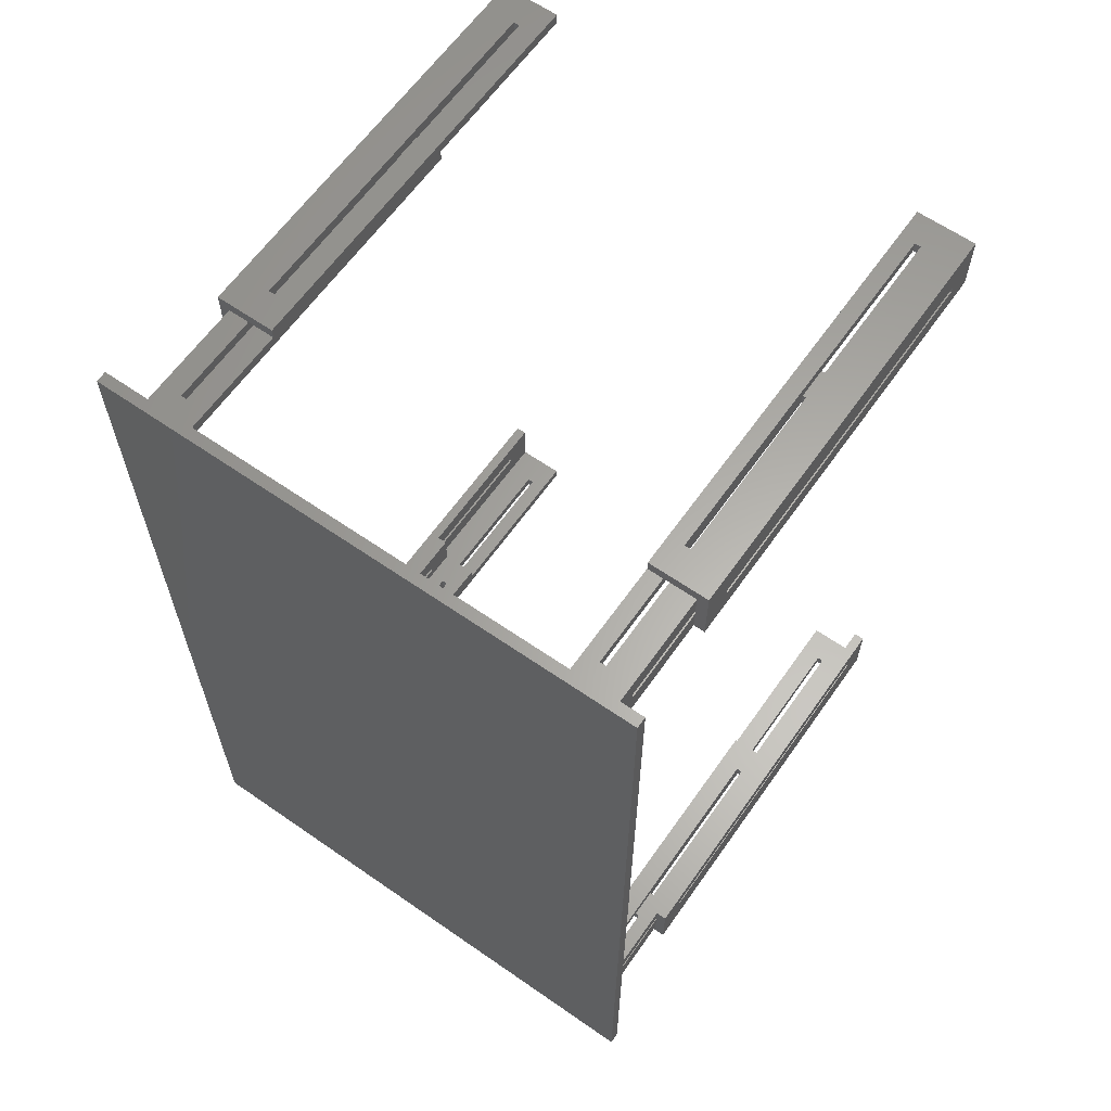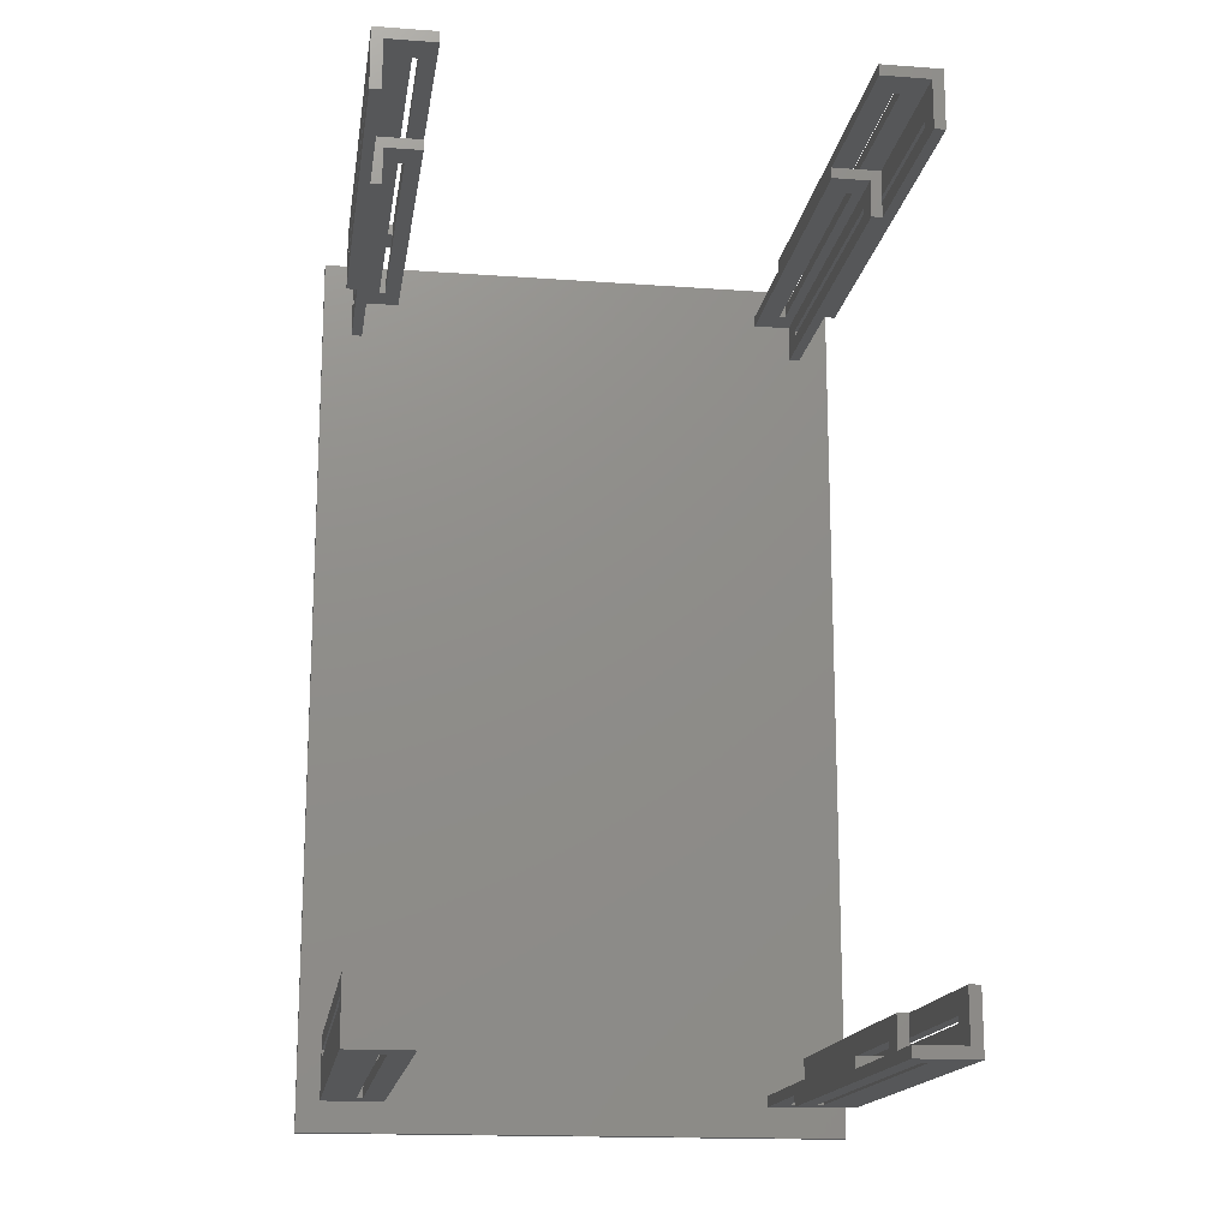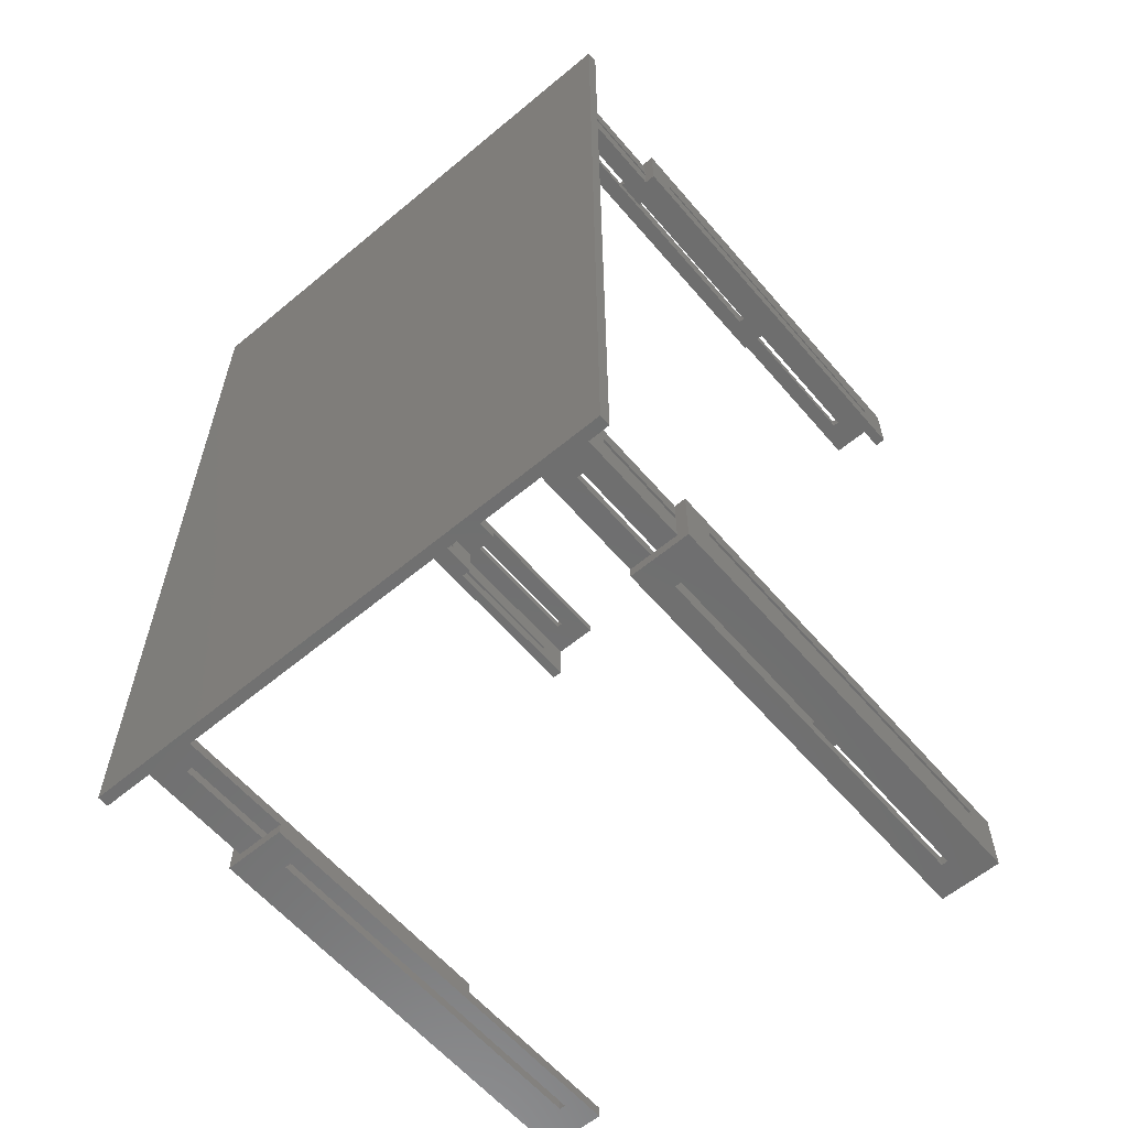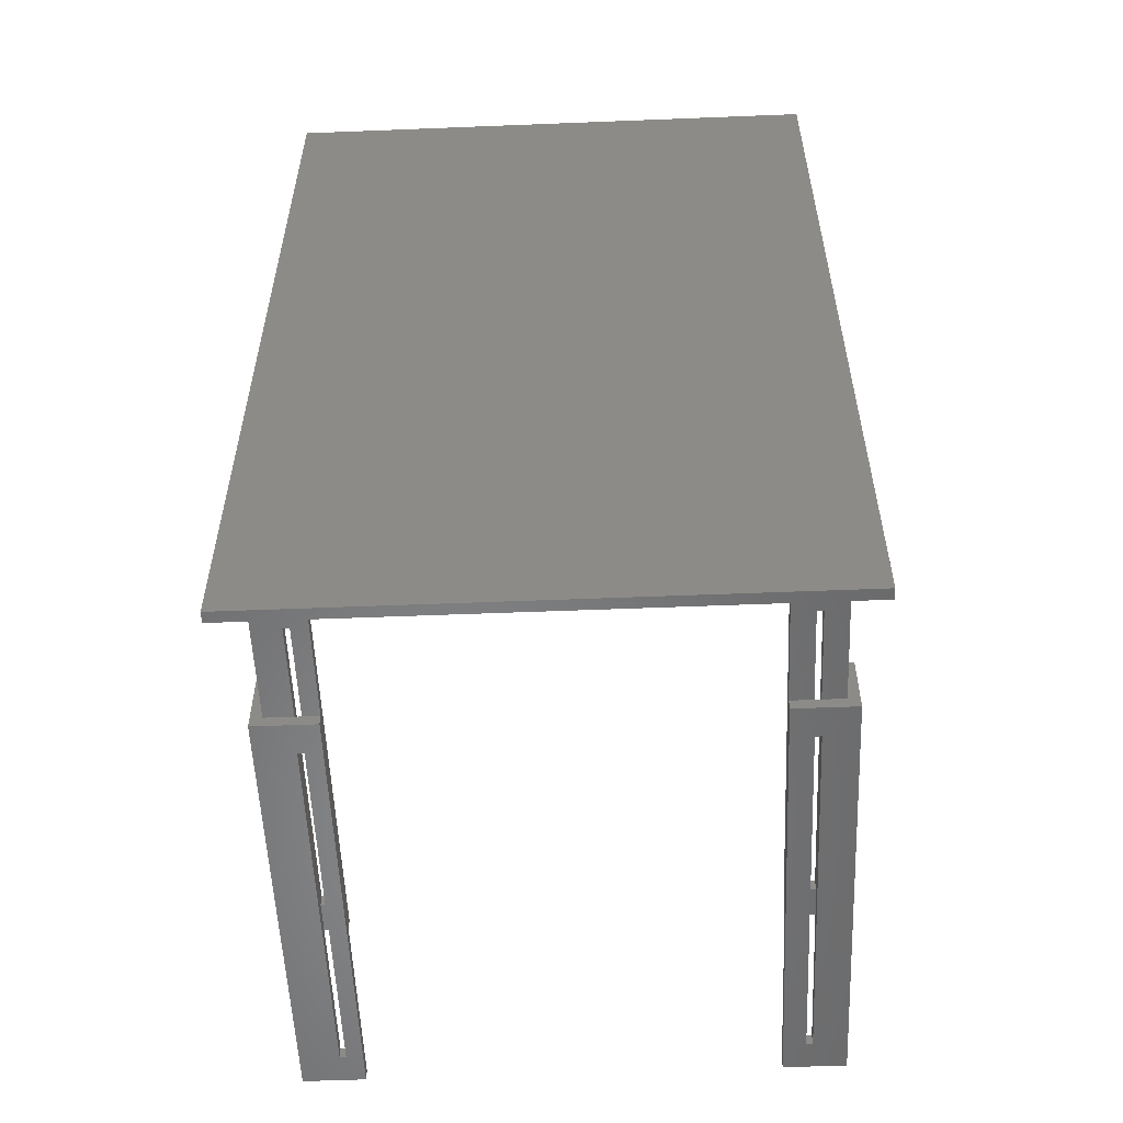
<metadata>
{"format":"stl","ext":"stl","renderer":"f3d","projection":"perspective","resolution":1024,"background":"white","views":[{"elev":62.7,"azim":35.1,"up":"+Y"},{"elev":-16.3,"azim":171.5,"up":"+Y"},{"elev":-60.3,"azim":40.4,"up":"+Y"},{"elev":-55.3,"azim":2.4,"up":"+Y"}]}
</metadata>
<code>
# stl→obj: 300 verts, 692 faces
v 18 -3.997e-15 900
v 44 -9.77e-15 850
v 80 -1.776e-14 900
v 18 -3.997e-15 700
v 44 -9.77e-15 700
v 54 -1.199e-14 850
v 80 -1.776e-14 700
v 54 -1.199e-14 700
v 80 -1.776e-14 300
v 54 -1.199e-14 50
v 54 -1.199e-14 300
v 80 -1.776e-14 0
v 44 -9.77e-15 50
v 3.997e-15 -8.875e-31 300
v 44 -9.77e-15 300
v 3.997e-15 -8.875e-31 0
v 54 -1.199e-14 350
v 44 -9.77e-15 350
v 54 -1.199e-14 650
v 44 -9.77e-15 650
v 1.998e-14 45 700
v 1.554e-14 35 700
v 1.954e-14 35 700
v -18 80 700
v 3.553e-14 80 700
v -18 -18 700
v 0 0 700
v -3.997e-15 -18 700
v 2.398e-14 45 700
v 80 -18 700
v 18 -7.994e-15 700
v 44 -18 650
v 44 -18 50
v 80 -18 0
v -3.997e-15 -18 0
v 54 -18 650
v 54 -18 50
v 80 18 900
v 80 18 300
v -18 -18 0
v -18 80 0
v 3.952e-14 80 0
v 44 18 850
v 44 18 350
v 54 18 350
v 54 18 850
v -18 45 50
v -18 35 50
v -18 35 650
v -18 45 650
v 1.954e-14 35 300
v 1.954e-14 35 50
v 2.398e-14 45 50
v 3.952e-14 80 300
v 2.398e-14 45 300
v 2.398e-14 45 650
v 1.954e-14 35 650
v 2.398e-14 45 350
v 3.553e-14 80 300
v 1.554e-14 35 650
v 1.998e-14 45 350
v 1.998e-14 45 300
v 1.554e-14 35 300
v 1.554e-14 35 850
v 1.998e-14 45 850
v 3.553e-14 80 900
v 0 0 900
v 1.554e-14 35 350
v -2.204e-15 1382 900
v -9.797e-15 1320 900
v -6.201e-15 1382 900
v 18 1320 900
v 18 80 900
v -50 -50 900
v 18 18 900
v 80 1382 900
v 18 1382 900
v 720 18 900
v 782 80 900
v 782 18 900
v 782 1320 900
v 720 1382 900
v 782 1382 900
v 800 1320 900
v 800 80 900
v 800 18 900
v 850 -50 900
v 800 0 900
v 720 1.776e-14 900
v 18 -7.994e-15 900
v 850 1450 900
v 800 1400 900
v 782 1400 900
v 720 1400 900
v 80 1400 900
v -50 1450 900
v 0 1400 900
v 18 45 850
v 18 80 300
v 18 35 850
v 18 35 350
v 18 45 350
v 18 18 300
v 800 54 850
v 800 80 700
v 800 44 850
v 800 18 700
v 800 44 700
v 800 54 700
v 800 80 0
v 800 54 50
v 800 80 300
v 800 44 50
v 800 3.997e-15 0
v 800 3.997e-15 300
v 800 44 300
v 800 54 300
v 800 44 350
v 800 54 350
v 800 44 650
v 800 54 650
v 765 1.177e-14 700
v 755 1.399e-14 700
v 765 7.772e-15 700
v 818 8.875e-31 700
v 818 80 700
v 818 0 700
v 800 0 700
v 818 -18 700
v 755 9.992e-15 700
v 720 -18 700
v 720 1.776e-14 700
v 818 54 650
v 818 80 0
v 818 44 650
v 818 44 50
v 818 54 50
v 818 8.875e-31 0
v 782 80 300
v 818 -18 0
v 818 0 0
v 720 -18 0
v 720 2.176e-14 0
v 782 44 850
v 782 44 350
v 782 54 850
v 782 54 350
v 765 -18 650
v 755 -18 650
v 755 -18 50
v 765 -18 50
v 765 1.177e-14 50
v 765 1.177e-14 300
v 755 1.399e-14 50
v 720 2.176e-14 300
v 755 1.399e-14 300
v 765 1.177e-14 650
v 755 1.399e-14 650
v 755 1.399e-14 350
v 720 1.776e-14 300
v 765 7.772e-15 650
v 755 9.992e-15 350
v 755 9.992e-15 300
v 765 7.772e-15 300
v 755 9.992e-15 850
v 765 7.772e-15 850
v 765 7.772e-15 350
v 755 18 850
v 765 18 850
v 765 18 350
v 782 18 300
v 755 18 350
v 720 18 300
v -6.613e-15 1346 700
v -9.797e-15 1320 700
v -6.613e-15 1346 850
v -5.388e-15 1356 850
v -2.204e-15 1382 700
v -5.388e-15 1356 700
v -6.613e-15 1346 300
v -9.797e-15 1320 300
v -6.613e-15 1346 50
v -5.388e-15 1356 50
v -4.895e-31 1400 300
v -5.388e-15 1356 300
v -4.895e-31 1400 0
v -9.797e-15 1320 0
v -5.388e-15 1356 350
v -6.613e-15 1346 350
v -5.388e-15 1356 650
v -6.613e-15 1346 650
v 80 1418 700
v 45 1400 700
v 80 1400 700
v 35 1400 700
v -18 1418 700
v -18 1320 700
v -18 1400 700
v 0 1400 700
v -6.201e-15 1382 700
v -18 1400 0
v -18 1356 50
v -18 1320 0
v -18 1346 50
v -18 1346 650
v -18 1356 650
v 18 1320 300
v 80 1418 0
v 80 1400 0
v -18 1418 0
v 18 1356 850
v 18 1356 350
v 18 1346 850
v 18 1346 350
v 35 1418 650
v 45 1418 650
v 45 1418 50
v 35 1418 50
v 35 1400 50
v 35 1400 300
v 45 1400 50
v 80 1400 300
v 45 1400 300
v 35 1400 650
v 45 1400 650
v 45 1400 350
v 45 1400 850
v 35 1400 850
v 35 1400 350
v 45 1382 850
v 35 1382 850
v 35 1382 350
v 18 1382 300
v 45 1382 350
v 80 1382 300
v 756 1400 850
v 782 1400 700
v 756 1400 700
v 746 1400 850
v 720 1400 700
v 746 1400 700
v 720 1400 300
v 746 1400 50
v 746 1400 300
v 720 1400 0
v 756 1400 50
v 800 1400 300
v 756 1400 300
v 800 1400 0
v 746 1400 350
v 756 1400 350
v 746 1400 650
v 756 1400 650
v 800 1418 700
v 800 1400 700
v 720 1418 700
v 818 1418 700
v 800 1365 700
v 818 1320 700
v 800 1355 700
v 800 1320 700
v 756 1418 650
v 756 1418 50
v 720 1418 0
v 800 1418 0
v 746 1418 650
v 746 1418 50
v 720 1382 300
v 818 1320 0
v 800 1320 0
v 818 1418 0
v 756 1382 350
v 756 1382 850
v 746 1382 850
v 746 1382 350
v 818 1365 650
v 818 1355 650
v 818 1355 50
v 818 1365 50
v 800 1365 50
v 800 1355 50
v 800 1320 300
v 800 1355 300
v 800 1365 300
v 800 1355 650
v 800 1365 650
v 800 1355 350
v 800 1365 850
v 800 1355 850
v 800 1365 350
v 782 1382 300
v 782 1365 350
v 782 1355 350
v 782 1320 300
v 782 1355 850
v 782 1365 850
v 850 -50 918
v 850 1450 918
v -50 1450 918
v -50 -50 918
f 1 2 3
f 4 2 1
f 2 4 5
f 6 3 2
f 7 6 8
f 6 7 3
f 9 10 11
f 10 12 13
f 12 10 9
f 13 14 15
f 13 16 14
f 16 13 12
f 15 17 18
f 17 15 11
f 19 5 8
f 5 19 20
f 21 22 23
f 24 21 25
f 21 24 22
f 26 22 24
f 22 26 27
f 27 26 28
f 29 21 23
f 8 30 7
f 5 30 8
f 31 5 4
f 28 5 31
f 28 31 27
f 5 28 30
f 28 32 30
f 28 33 32
f 34 33 35
f 35 33 28
f 36 30 32
f 37 30 36
f 37 34 30
f 33 34 37
f 7 38 3
f 38 7 39
f 7 9 39
f 30 9 7
f 34 9 30
f 9 34 12
f 34 16 12
f 16 34 35
f 40 16 35
f 41 16 40
f 16 41 42
f 32 19 36
f 19 32 20
f 13 37 10
f 37 13 33
f 5 43 2
f 20 43 5
f 43 20 44
f 20 18 44
f 32 18 20
f 33 18 32
f 18 33 15
f 15 33 13
f 19 45 17
f 45 19 46
f 8 46 19
f 46 8 6
f 37 11 10
f 11 37 17
f 36 17 37
f 17 36 19
f 41 47 24
f 41 48 47
f 48 40 49
f 40 48 41
f 50 24 47
f 49 24 50
f 49 26 24
f 26 49 40
f 51 14 52
f 53 54 55
f 54 53 42
f 52 42 53
f 52 16 42
f 16 52 14
f 23 56 29
f 56 23 57
f 29 56 58
f 40 28 26
f 28 40 35
f 54 42 59
f 59 24 25
f 41 59 42
f 59 41 24
f 60 56 57
f 49 56 60
f 56 49 50
f 50 61 56
f 47 61 50
f 61 47 62
f 53 62 47
f 62 53 55
f 56 61 58
f 47 52 53
f 52 47 48
f 51 52 63
f 63 49 60
f 48 63 52
f 63 48 49
f 22 27 64
f 65 25 21
f 25 65 66
f 64 66 65
f 64 67 66
f 67 64 27
f 25 66 59
f 63 61 62
f 61 63 68
f 68 63 60
f 69 70 71
f 66 72 73
f 66 70 72
f 74 66 67
f 73 38 75
f 38 73 76
f 72 76 73
f 76 72 77
f 78 79 80
f 38 79 78
f 79 38 81
f 81 82 83
f 79 84 85
f 84 79 81
f 86 87 88
f 87 89 88
f 38 78 89
f 76 81 38
f 38 89 3
f 87 3 89
f 74 3 87
f 3 74 90
f 66 74 70
f 90 74 67
f 85 87 86
f 87 85 91
f 84 91 85
f 92 91 84
f 93 91 92
f 94 91 93
f 81 76 82
f 82 76 94
f 95 94 76
f 94 95 91
f 96 95 97
f 96 70 74
f 70 96 71
f 95 96 91
f 71 96 97
f 3 90 1
f 90 4 1
f 4 90 31
f 73 98 99
f 75 98 73
f 100 75 101
f 98 75 100
f 102 99 98
f 103 102 101
f 102 103 99
f 103 101 75
f 11 39 9
f 15 39 11
f 15 103 39
f 55 99 103
f 99 55 54
f 51 55 103
f 55 51 62
f 103 14 51
f 14 103 15
f 62 51 63
f 59 99 54
f 27 90 67
f 90 27 31
f 99 66 73
f 66 99 59
f 100 65 98
f 65 100 64
f 29 65 21
f 65 29 98
f 102 29 58
f 29 102 98
f 58 101 102
f 68 58 61
f 58 68 101
f 100 23 64
f 100 57 23
f 101 57 100
f 68 57 101
f 57 68 60
f 64 23 22
f 38 46 75
f 38 45 46
f 45 39 44
f 39 45 38
f 43 75 46
f 44 75 43
f 44 103 75
f 103 44 39
f 2 46 6
f 46 2 43
f 44 17 45
f 17 44 18
f 85 104 105
f 85 106 104
f 86 106 85
f 107 106 86
f 106 107 108
f 105 104 109
f 110 111 112
f 110 113 111
f 114 113 110
f 115 113 114
f 113 115 116
f 112 111 117
f 118 117 119
f 117 118 116
f 120 109 121
f 109 120 108
f 122 123 124
f 108 125 126
f 107 125 108
f 109 126 105
f 108 126 109
f 125 107 127
f 128 127 107
f 127 128 129
f 124 129 128
f 130 124 123
f 131 124 130
f 131 130 132
f 124 131 129
f 126 133 134
f 126 135 133
f 135 125 136
f 125 135 126
f 137 134 133
f 136 134 137
f 136 138 134
f 138 136 125
f 126 112 105
f 134 112 126
f 112 134 110
f 105 79 85
f 139 105 112
f 105 139 79
f 140 138 141
f 114 138 140
f 138 114 134
f 142 114 140
f 114 142 143
f 134 114 110
f 120 133 135
f 133 120 121
f 111 136 137
f 136 111 113
f 135 118 120
f 136 118 135
f 118 136 116
f 116 136 113
f 108 144 106
f 120 144 108
f 145 120 118
f 120 145 144
f 146 109 104
f 146 121 109
f 147 121 146
f 119 121 147
f 121 119 133
f 137 119 117
f 137 117 111
f 119 137 133
f 148 131 149
f 131 150 149
f 150 142 151
f 142 150 131
f 131 148 129
f 151 129 148
f 151 140 129
f 140 151 142
f 127 138 125
f 138 127 141
f 115 152 153
f 152 114 154
f 114 152 115
f 154 155 156
f 154 143 155
f 143 154 114
f 157 123 122
f 123 157 158
f 123 158 159
f 129 141 127
f 141 129 140
f 143 160 155
f 142 160 143
f 131 160 142
f 160 131 132
f 149 161 148
f 158 161 149
f 161 158 157
f 158 162 159
f 150 162 149
f 149 162 158
f 163 154 156
f 162 150 163
f 163 150 154
f 154 151 152
f 151 154 150
f 152 164 153
f 151 164 152
f 148 164 151
f 164 148 161
f 89 165 88
f 132 165 89
f 165 132 130
f 166 88 165
f 128 166 124
f 166 128 88
f 132 89 160
f 163 167 162
f 167 163 164
f 164 161 167
f 168 80 169
f 80 170 169
f 170 171 172
f 171 170 80
f 80 168 78
f 172 78 168
f 172 173 78
f 173 172 171
f 164 163 153
f 171 116 115
f 116 171 117
f 139 117 171
f 153 171 115
f 156 153 163
f 153 156 171
f 173 156 155
f 156 173 171
f 117 139 112
f 155 160 173
f 88 107 86
f 107 88 128
f 160 78 173
f 78 160 89
f 165 169 166
f 169 165 168
f 168 123 172
f 165 123 168
f 123 165 130
f 172 123 159
f 172 167 170
f 159 167 172
f 167 159 162
f 170 157 169
f 167 157 170
f 157 167 161
f 122 169 157
f 166 122 124
f 122 166 169
f 139 147 79
f 139 145 147
f 145 171 144
f 171 145 139
f 146 79 147
f 144 79 146
f 144 80 79
f 80 144 171
f 144 104 106
f 104 144 146
f 147 118 119
f 118 147 145
f 174 175 176
f 177 178 179
f 178 177 69
f 176 69 177
f 176 70 69
f 70 176 175
f 180 181 182
f 183 184 185
f 184 183 186
f 187 183 182
f 183 187 186
f 187 182 181
f 180 188 185
f 188 180 189
f 174 190 179
f 190 174 191
f 192 193 194
f 192 195 193
f 196 195 192
f 197 179 198
f 195 196 199
f 198 199 196
f 199 198 200
f 179 197 174
f 174 197 175
f 200 179 178
f 198 179 200
f 201 202 198
f 203 202 201
f 204 203 205
f 202 203 204
f 206 198 202
f 197 206 205
f 206 197 198
f 197 205 203
f 197 181 175
f 203 181 197
f 181 203 187
f 175 72 70
f 207 175 181
f 175 207 72
f 186 208 209
f 203 186 187
f 201 186 203
f 210 186 201
f 186 210 208
f 205 190 191
f 190 205 206
f 202 182 183
f 182 202 204
f 206 188 190
f 202 188 206
f 188 202 185
f 185 202 183
f 179 211 177
f 190 211 179
f 212 190 188
f 190 212 211
f 213 174 176
f 213 191 174
f 214 191 213
f 189 191 214
f 191 189 205
f 204 189 180
f 204 180 182
f 189 204 205
f 215 192 216
f 192 217 216
f 217 208 218
f 208 217 192
f 192 215 196
f 218 196 215
f 218 210 196
f 210 218 208
f 184 219 220
f 219 186 221
f 186 219 184
f 221 222 223
f 221 209 222
f 209 221 186
f 224 193 195
f 193 224 225
f 193 225 226
f 201 196 210
f 196 201 198
f 222 192 194
f 192 222 208
f 208 222 209
f 224 216 225
f 216 224 215
f 223 217 221
f 226 217 223
f 217 226 216
f 216 226 225
f 218 221 217
f 221 218 219
f 220 215 224
f 215 220 218
f 218 220 219
f 95 227 97
f 194 227 95
f 227 194 193
f 228 97 227
f 199 228 195
f 228 199 97
f 194 95 222
f 223 229 226
f 229 223 220
f 229 220 224
f 200 69 71
f 69 200 178
f 230 77 231
f 77 232 231
f 232 233 234
f 233 232 77
f 77 230 76
f 234 76 230
f 234 235 76
f 235 234 233
f 185 233 207
f 233 185 184
f 207 180 185
f 180 207 181
f 235 223 222
f 233 223 235
f 223 233 220
f 220 233 184
f 200 97 199
f 97 200 71
f 76 222 95
f 222 76 235
f 231 227 230
f 227 231 228
f 234 193 226
f 230 193 234
f 193 230 227
f 229 234 226
f 234 229 232
f 231 195 228
f 195 231 224
f 232 224 231
f 224 232 229
f 77 211 233
f 77 213 211
f 213 72 214
f 72 213 77
f 212 233 211
f 214 233 212
f 214 207 233
f 207 214 72
f 213 177 211
f 177 213 176
f 188 214 212
f 214 188 189
f 93 236 94
f 237 236 93
f 236 237 238
f 239 94 236
f 240 239 241
f 239 240 94
f 242 243 244
f 243 245 246
f 245 243 242
f 246 247 248
f 246 249 247
f 249 246 245
f 248 250 251
f 250 248 244
f 252 238 241
f 238 252 253
f 254 237 255
f 254 238 237
f 256 238 254
f 238 256 241
f 241 256 240
f 255 257 254
f 258 257 255
f 257 258 259
f 260 259 258
f 259 260 261
f 254 262 256
f 254 263 262
f 264 263 265
f 265 263 254
f 266 256 262
f 267 256 266
f 267 264 256
f 263 264 267
f 242 264 245
f 264 242 256
f 242 240 256
f 268 240 242
f 82 240 268
f 240 82 94
f 249 269 270
f 269 249 271
f 249 265 271
f 245 265 249
f 265 245 264
f 252 262 253
f 262 252 266
f 267 246 263
f 246 267 243
f 248 263 246
f 251 263 248
f 263 251 262
f 251 253 262
f 272 253 251
f 273 253 272
f 253 273 238
f 238 273 236
f 250 266 252
f 266 250 267
f 244 267 250
f 267 244 243
f 274 241 239
f 241 274 252
f 275 252 274
f 252 275 250
f 257 276 271
f 259 276 257
f 277 259 278
f 276 259 277
f 279 271 276
f 269 279 278
f 279 269 271
f 269 278 259
f 249 280 247
f 249 281 280
f 270 281 249
f 282 281 270
f 281 282 283
f 247 280 284
f 285 258 286
f 258 285 260
f 285 287 260
f 271 254 257
f 254 271 265
f 282 259 261
f 269 282 270
f 282 269 259
f 285 276 277
f 276 285 286
f 277 287 285
f 278 287 277
f 287 278 283
f 283 278 281
f 280 278 279
f 278 280 281
f 284 276 286
f 279 284 280
f 284 279 276
f 92 288 255
f 92 289 288
f 84 289 92
f 261 289 84
f 289 261 260
f 255 288 258
f 261 84 282
f 287 284 290
f 284 287 283
f 290 284 286
f 291 292 83
f 291 293 292
f 293 294 295
f 294 293 291
f 296 83 292
f 295 83 296
f 295 81 83
f 81 295 294
f 294 283 282
f 291 283 294
f 283 291 284
f 284 291 247
f 291 248 247
f 291 244 248
f 268 244 291
f 244 268 242
f 255 93 92
f 93 255 237
f 294 84 81
f 84 294 282
f 295 288 289
f 288 295 296
f 260 295 289
f 293 260 287
f 260 293 295
f 292 287 290
f 287 292 293
f 296 258 288
f 296 286 258
f 292 286 296
f 286 292 290
f 82 274 83
f 82 275 274
f 275 268 272
f 268 275 82
f 273 83 274
f 272 83 273
f 272 291 83
f 291 272 268
f 274 236 273
f 236 274 239
f 250 272 251
f 272 250 275
f 297 91 298
f 91 297 87
f 299 297 298
f 297 299 300
f 74 297 300
f 297 74 87
f 91 299 298
f 299 91 96
f 74 299 96
f 299 74 300

</code>
